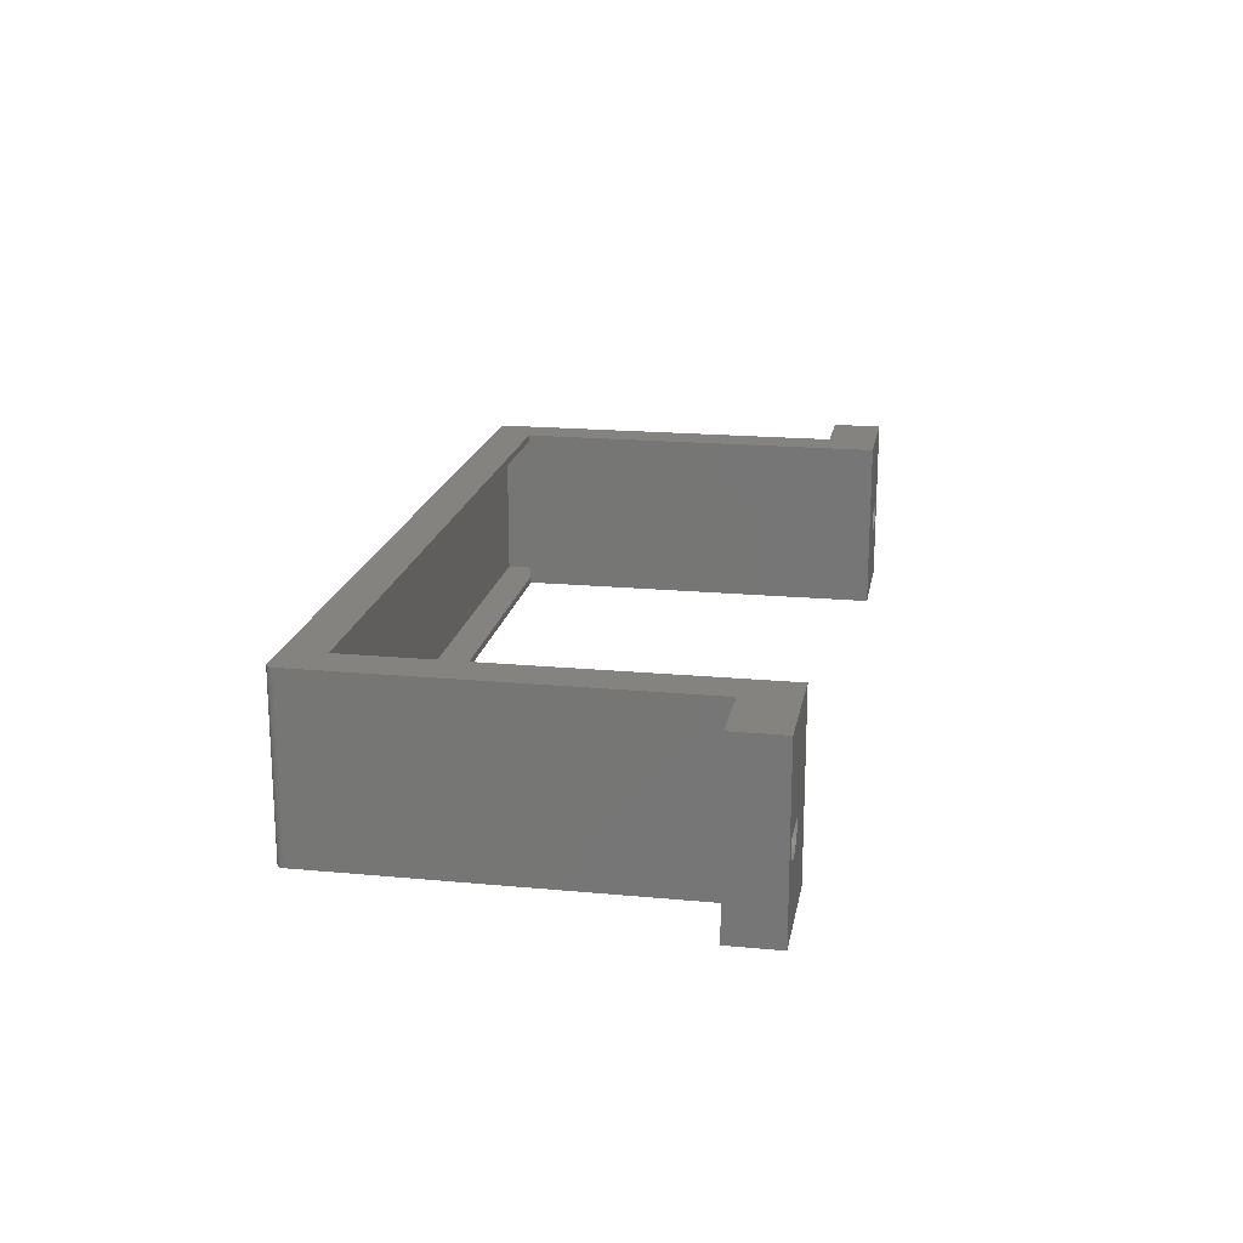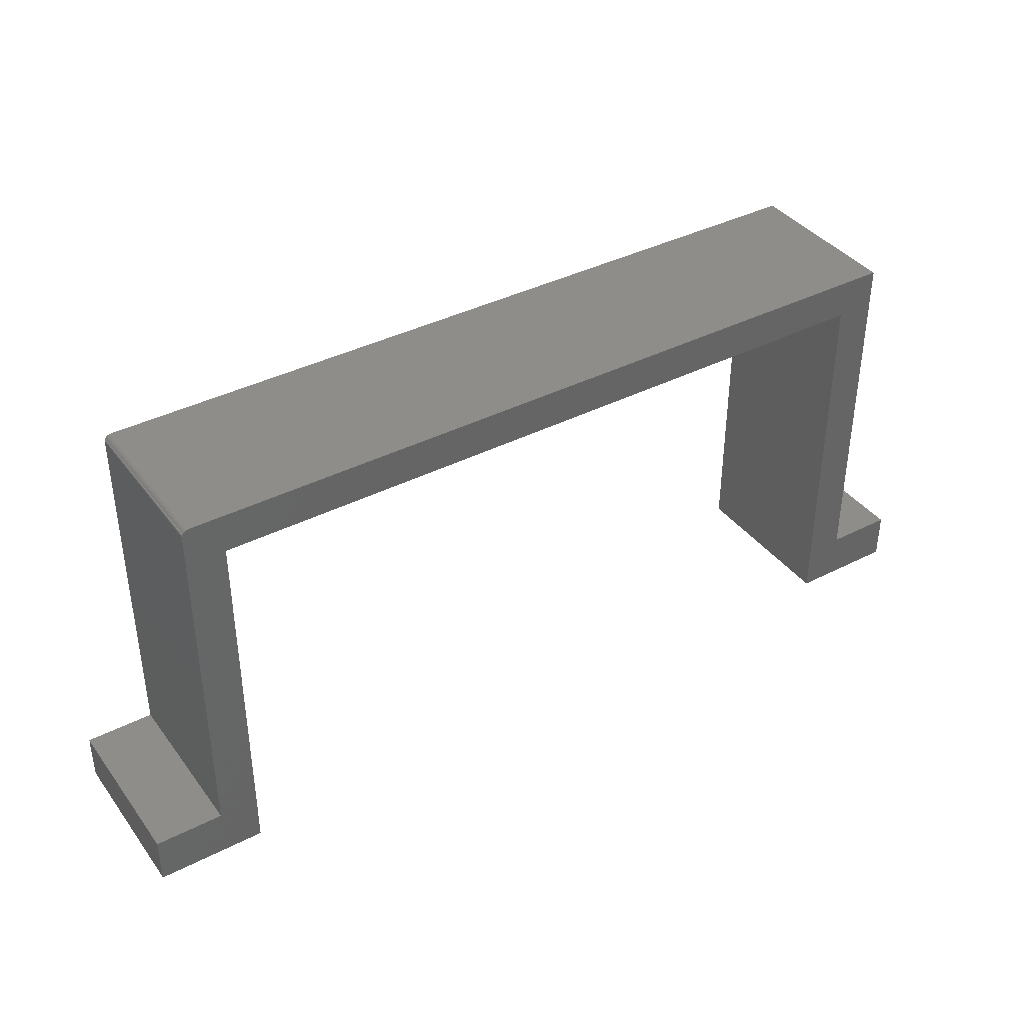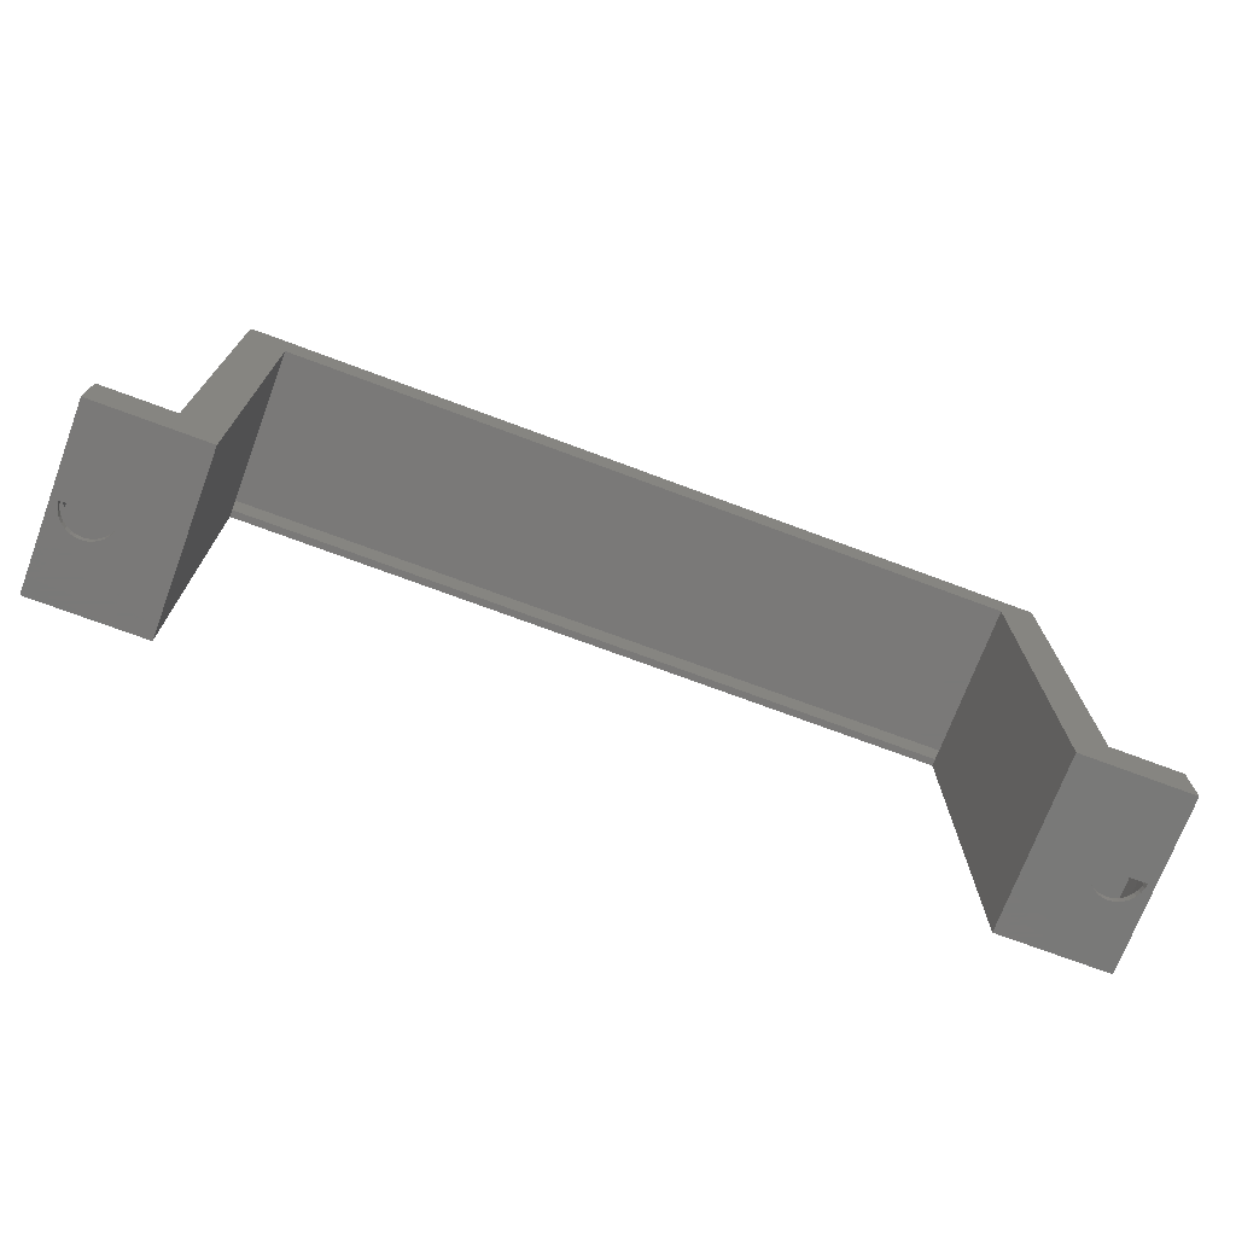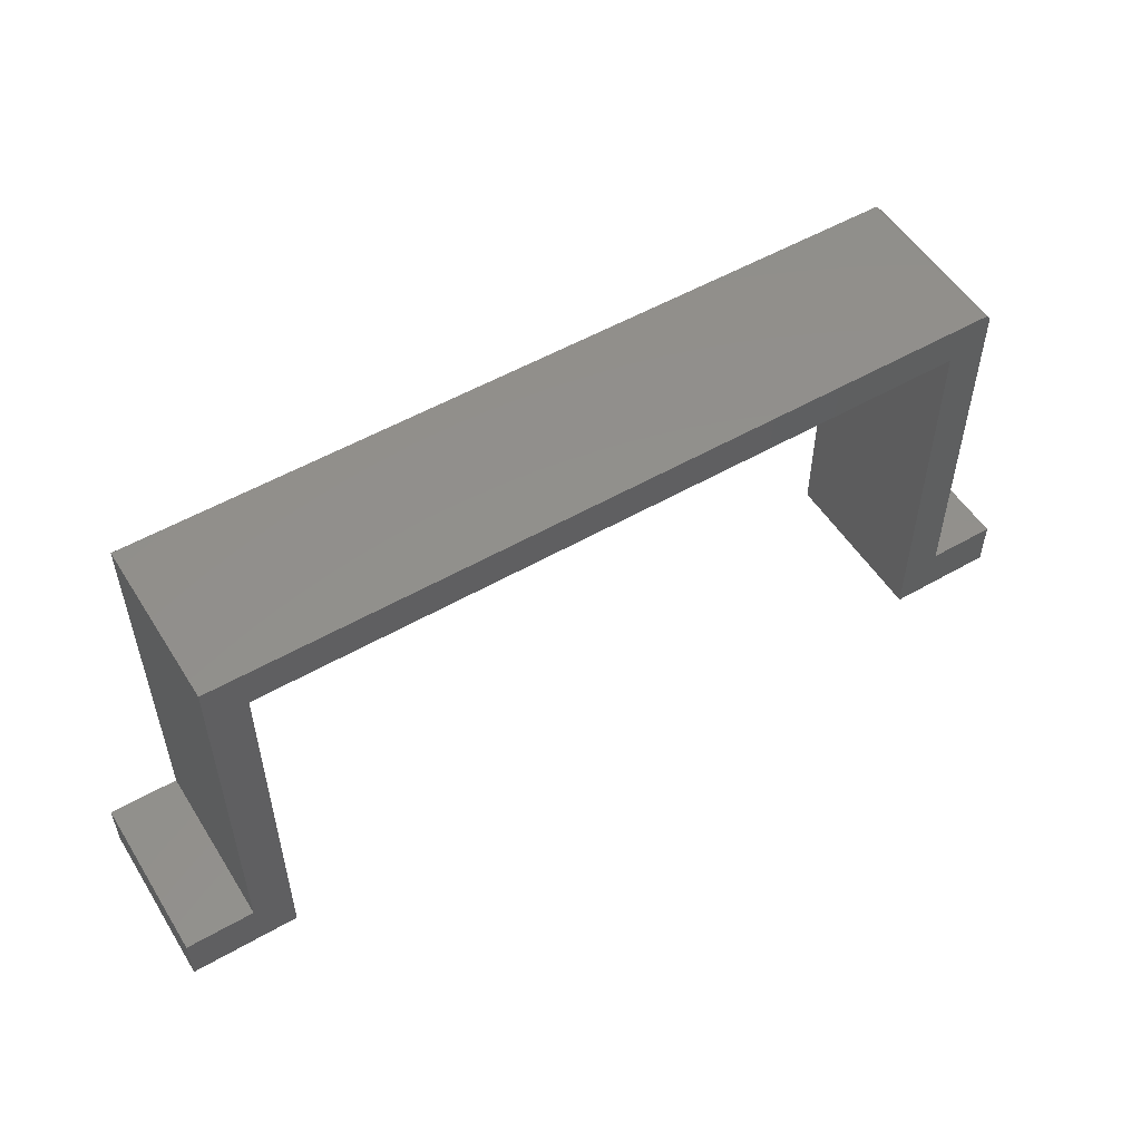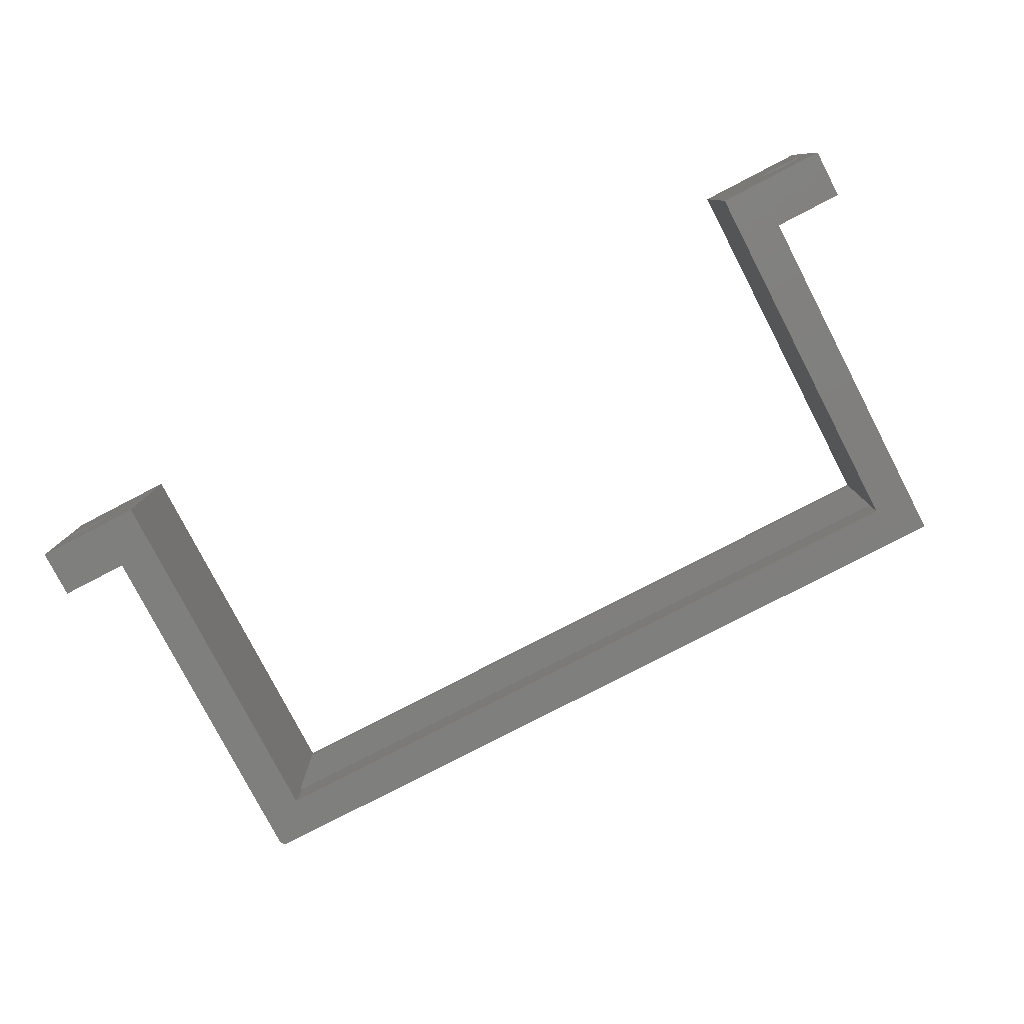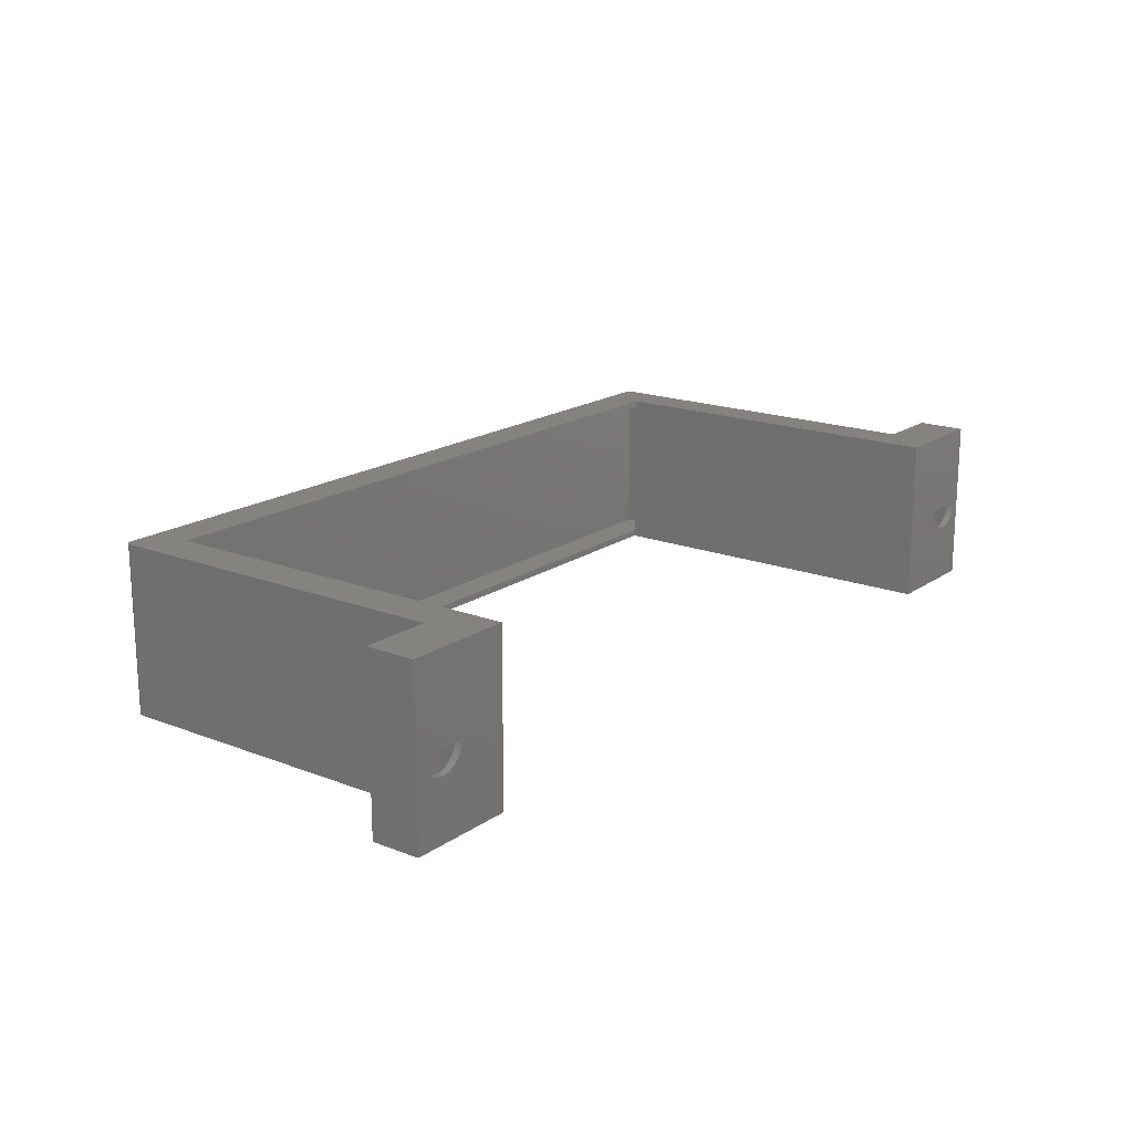
<metadata>
{"format":"stl","ext":"stl","renderer":"f3d","projection":"perspective","resolution":1024,"background":"white","views":[{"elev":18.8,"azim":-79.8,"up":"+Z"},{"elev":38.6,"azim":-32.8,"up":"+Y"},{"elev":-72.3,"azim":-20.5,"up":"+Y"},{"elev":53.1,"azim":148.4,"up":"+Y"},{"elev":-79.4,"azim":27.4,"up":"+Z"},{"elev":17.8,"azim":-52.8,"up":"+Z"}]}
</metadata>
<code>
# stl→obj: 140 verts, 284 faces
v 0.7422 0.04688 0.1797
v 0.7422 0.04688 0.007812
v 0.7422 0.007812 0.007812
v 0.7417 0.007812 0.08842
v 0.7422 0.007812 0.09375
v 0.7422 0.007812 0.1797
v 0.6656 0.04688 0.1797
v 0.6656 0.04688 0.007812
v 0.6375 0.007812 0.007812
v 0.6375 0.007812 0.1797
v 0.6875 0.007812 0.09375
v 0.688 0.007812 0.08842
v 0.6896 0.007812 0.08329
v 0.6921 0.007812 0.07856
v 0.6955 0.007812 0.07442
v 0.6997 0.007812 0.07101
v 0.7044 0.007812 0.06849
v 0.7095 0.007812 0.06693
v 0.7148 0.007812 0.06641
v 0.7202 0.007812 0.06693
v 0.7253 0.007812 0.06849
v 0.73 0.007812 0.07101
v 0.7342 0.007812 0.07442
v 0.7376 0.007812 0.07856
v 0.7401 0.007812 0.08329
v 0.7148 0.007812 0.09375
v 0.7148 0 0.06641
v 0.7095 0 0.06693
v 0.7044 0 0.06849
v 0.6997 0 0.07101
v 0.6955 0 0.07442
v 0.6921 0 0.07856
v 0.6896 0 0.08329
v 0.688 0 0.08842
v 0.6875 0 0.09375
v 0.7202 0 0.06693
v 0.7253 0 0.06849
v 0.73 0 0.07101
v 0.7342 0 0.07442
v 0.7376 0 0.07856
v 0.7401 0 0.08329
v 0.7417 0 0.08842
v 0.7422 0 0.09375
v 0.7148 0 0.09375
v 0.6297 0 0
v 0.75 0 0
v 0.75 0 0.1875
v 0.6297 0 0.1875
v -0.2047 0.04688 0.1797
v -0.2812 0.04688 0.1797
v -0.2047 0.04688 0.007812
v -0.2812 0.04688 0.007812
v -0.2812 0.007812 0.007812
v -0.2812 0.007812 0.09375
v -0.2812 0.007812 0.1797
v -0.1766 0.007812 0.007812
v -0.2592 0.007812 0.06693
v -0.2539 0.007812 0.06641
v -0.2486 0.007812 0.06693
v -0.2434 0.007812 0.06849
v -0.2387 0.007812 0.07101
v -0.2346 0.007812 0.07442
v -0.2312 0.007812 0.07856
v -0.2286 0.007812 0.08329
v -0.2271 0.007812 0.08842
v -0.2266 0.007812 0.09375
v -0.1766 0.007812 0.1797
v -0.2807 0.007812 0.08842
v -0.2792 0.007812 0.08329
v -0.2766 0.007812 0.07856
v -0.2732 0.007812 0.07442
v -0.2691 0.007812 0.07101
v -0.2644 0.007812 0.06849
v -0.2539 0.007812 0.09375
v -0.2539 0 0.06641
v -0.2592 0 0.06693
v -0.2644 0 0.06849
v -0.2691 0 0.07101
v -0.2732 0 0.07442
v -0.2766 0 0.07856
v -0.2792 0 0.08329
v -0.2807 0 0.08842
v -0.2812 0 0.09375
v -0.2486 0 0.06693
v -0.2434 0 0.06849
v -0.2387 0 0.07101
v -0.2346 0 0.07442
v -0.2312 0 0.07856
v -0.2286 0 0.08329
v -0.2271 0 0.08842
v -0.2266 0 0.09375
v -0.2539 0 0.09375
v -0.1688 0 0.1875
v -0.1688 0 0
v -0.2891 0 0
v -0.2891 0 0.1875
v -0.2125 0.4516 0.1875
v -0.2125 0.4516 0
v -0.2125 0.05469 0.1875
v -0.2125 0.05469 0
v 0.6734 0.4594 0.1875
v 0.6734 0.4594 0
v -0.2047 0.4594 0.1875
v -0.2047 0.4594 0
v 0.6297 0.4156 0.1875
v 0.6734 0.05469 0.1875
v -0.2062 0.4592 0.1875
v -0.2077 0.4588 0.1875
v -0.209 0.4581 0.1875
v -0.2102 0.4571 0.1875
v -0.2112 0.4559 0.1875
v -0.2119 0.4546 0.1875
v -0.2123 0.4531 0.1875
v -0.1688 0.4156 0.1875
v -0.2891 0.05469 0.1875
v 0.75 0.05469 0.1875
v 0.6297 0.4156 0
v -0.1688 0.4156 0
v -0.2123 0.4531 0
v -0.2119 0.4546 0
v -0.2112 0.4559 0
v -0.2102 0.4571 0
v -0.209 0.4581 0
v -0.2077 0.4588 0
v -0.2062 0.4592 0
v 0.6734 0.05469 0
v -0.2891 0.05469 0
v 0.75 0.05469 0
v 0.6297 0.4156 0.1797
v 0.6375 0.4156 0.1797
v 0.6297 0.4156 0.007812
v 0.6375 0.4156 0.007812
v -0.1766 0.4156 0.1797
v -0.1688 0.4156 0.1797
v -0.1766 0.4156 0.007812
v -0.1688 0.4156 0.007812
v 0.6656 0.4516 0.007812
v -0.2047 0.4516 0.007812
v 0.6656 0.4516 0.1797
v -0.2047 0.4516 0.1797
f 1 2 3
f 1 3 4
f 1 4 5
f 1 5 6
f 1 7 2
f 2 7 8
f 9 10 11
f 9 11 12
f 9 12 13
f 9 13 14
f 9 14 15
f 3 9 15
f 3 15 16
f 3 16 17
f 3 17 18
f 3 18 19
f 3 19 20
f 3 20 21
f 3 21 22
f 3 22 23
f 3 23 24
f 3 24 25
f 3 25 4
f 5 26 6
f 6 26 11
f 6 11 10
f 27 18 28
f 28 18 17
f 28 17 29
f 29 17 16
f 29 16 30
f 30 16 15
f 30 15 31
f 31 15 14
f 31 14 32
f 32 14 13
f 32 13 33
f 33 13 12
f 33 12 34
f 34 12 11
f 34 11 35
f 18 27 19
f 19 27 36
f 19 36 20
f 20 36 37
f 20 37 21
f 21 37 38
f 21 38 22
f 22 38 39
f 22 39 23
f 23 39 40
f 23 40 24
f 24 40 41
f 24 41 25
f 25 41 42
f 25 42 4
f 4 42 43
f 4 43 5
f 11 44 35
f 43 44 11
f 43 11 26
f 43 26 5
f 45 32 33
f 45 31 32
f 46 47 43
f 46 43 42
f 46 42 41
f 46 41 40
f 46 40 39
f 46 39 38
f 46 38 37
f 46 37 36
f 46 36 27
f 46 27 28
f 46 28 29
f 46 29 30
f 46 30 31
f 46 31 45
f 48 45 33
f 48 33 34
f 48 34 35
f 48 35 44
f 48 44 43
f 48 43 47
f 49 50 51
f 51 50 52
f 53 52 54
f 54 52 50
f 54 50 55
f 56 53 57
f 56 57 58
f 56 58 59
f 56 59 60
f 56 60 61
f 56 61 62
f 56 62 63
f 56 63 64
f 56 64 65
f 56 65 66
f 56 66 67
f 57 53 54
f 57 54 68
f 57 68 69
f 57 69 70
f 57 70 71
f 57 71 72
f 57 72 73
f 54 55 74
f 74 55 67
f 74 67 66
f 75 57 76
f 76 57 73
f 76 73 77
f 77 73 72
f 77 72 78
f 78 72 71
f 78 71 79
f 79 71 70
f 79 70 80
f 80 70 69
f 80 69 81
f 81 69 68
f 81 68 82
f 82 68 54
f 82 54 83
f 57 75 58
f 58 75 84
f 58 84 59
f 59 84 85
f 59 85 60
f 60 85 86
f 60 86 61
f 61 86 87
f 61 87 62
f 62 87 88
f 62 88 63
f 63 88 89
f 63 89 64
f 64 89 90
f 64 90 65
f 65 90 91
f 65 91 66
f 54 92 83
f 91 92 54
f 91 54 74
f 91 74 66
f 93 90 89
f 93 91 90
f 94 93 89
f 94 89 88
f 94 88 87
f 94 87 86
f 94 86 85
f 94 85 84
f 94 84 75
f 94 75 76
f 95 94 76
f 95 76 77
f 95 77 78
f 95 78 79
f 95 79 80
f 95 80 81
f 95 81 82
f 95 82 83
f 95 83 96
f 96 83 92
f 96 92 91
f 96 91 93
f 97 98 99
f 99 98 100
f 101 102 103
f 103 102 104
f 105 48 106
f 105 106 101
f 105 101 103
f 105 103 107
f 105 107 108
f 105 108 109
f 105 109 110
f 105 110 111
f 105 111 112
f 105 112 113
f 105 113 97
f 105 97 114
f 114 97 93
f 93 97 99
f 93 99 96
f 96 99 115
f 48 47 106
f 106 47 116
f 117 118 98
f 117 98 119
f 117 119 120
f 117 120 121
f 117 121 122
f 117 122 123
f 117 123 124
f 117 124 125
f 117 125 104
f 117 104 102
f 117 102 126
f 117 126 45
f 118 94 98
f 98 94 100
f 94 95 100
f 100 95 127
f 45 126 46
f 46 126 128
f 98 97 119
f 119 97 113
f 119 113 120
f 120 113 112
f 120 112 121
f 121 112 111
f 121 111 122
f 122 111 110
f 122 110 123
f 123 110 109
f 123 109 124
f 124 109 108
f 124 108 125
f 125 108 107
f 125 107 104
f 104 107 103
f 129 130 131
f 131 130 132
f 133 134 135
f 135 134 136
f 114 134 105
f 105 134 129
f 136 118 131
f 131 118 117
f 45 48 105
f 45 105 129
f 45 129 131
f 45 131 117
f 93 94 118
f 93 118 136
f 93 136 134
f 93 134 114
f 3 2 9
f 9 2 8
f 9 8 132
f 132 8 137
f 132 137 131
f 131 137 136
f 136 137 138
f 136 138 135
f 135 138 56
f 56 138 51
f 56 51 53
f 53 51 52
f 129 139 130
f 130 139 7
f 130 7 10
f 10 7 1
f 10 1 6
f 133 140 134
f 134 140 139
f 134 139 129
f 133 67 140
f 140 67 49
f 67 55 49
f 49 55 50
f 67 133 56
f 56 133 135
f 130 10 132
f 132 10 9
f 7 139 8
f 8 139 137
f 139 140 137
f 137 140 138
f 140 49 138
f 138 49 51
f 127 95 115
f 115 95 96
f 99 100 115
f 115 100 127
f 106 126 101
f 101 126 102
f 116 128 106
f 106 128 126
f 46 128 47
f 47 128 116

</code>
